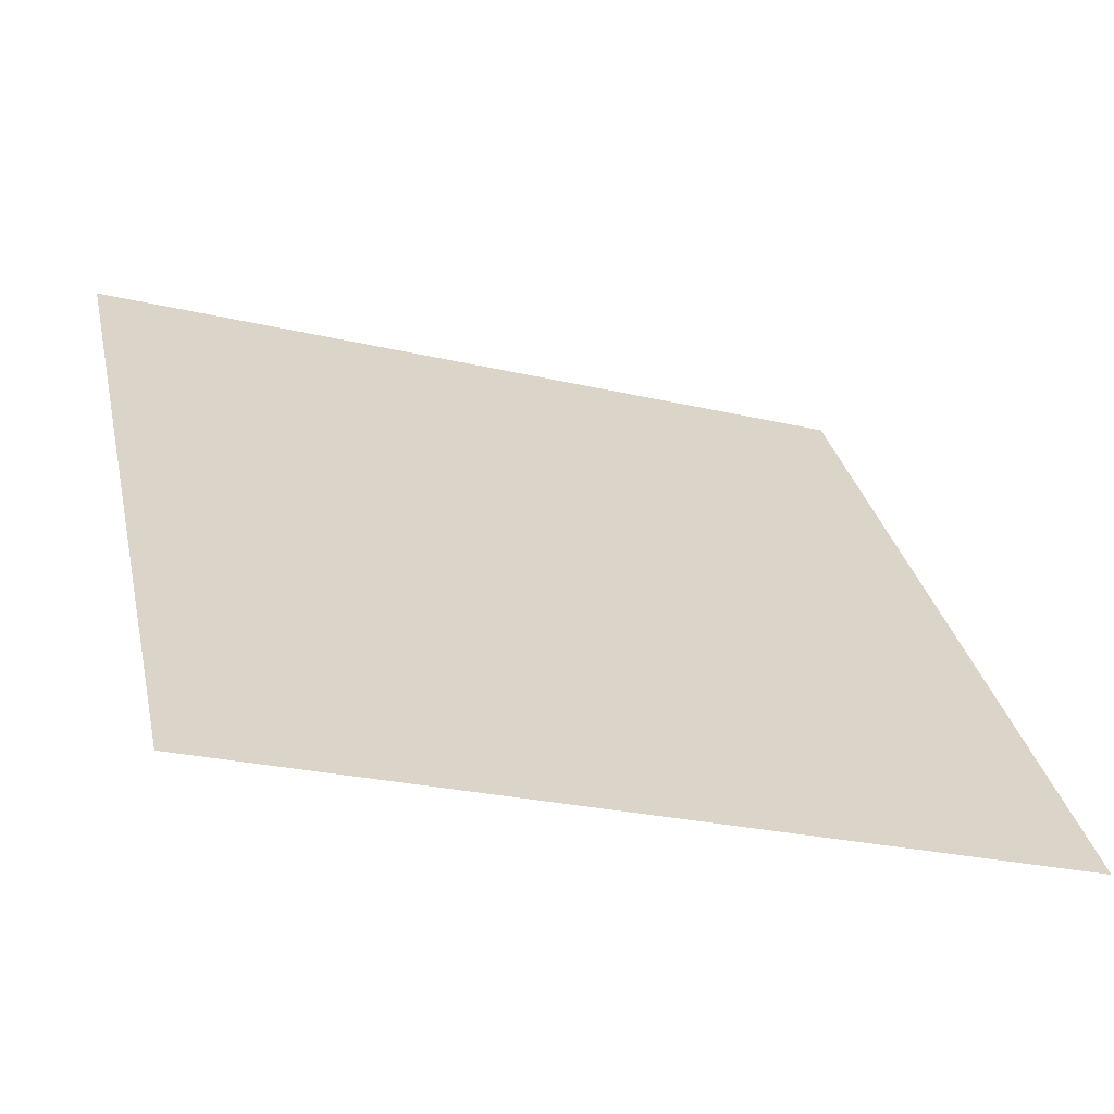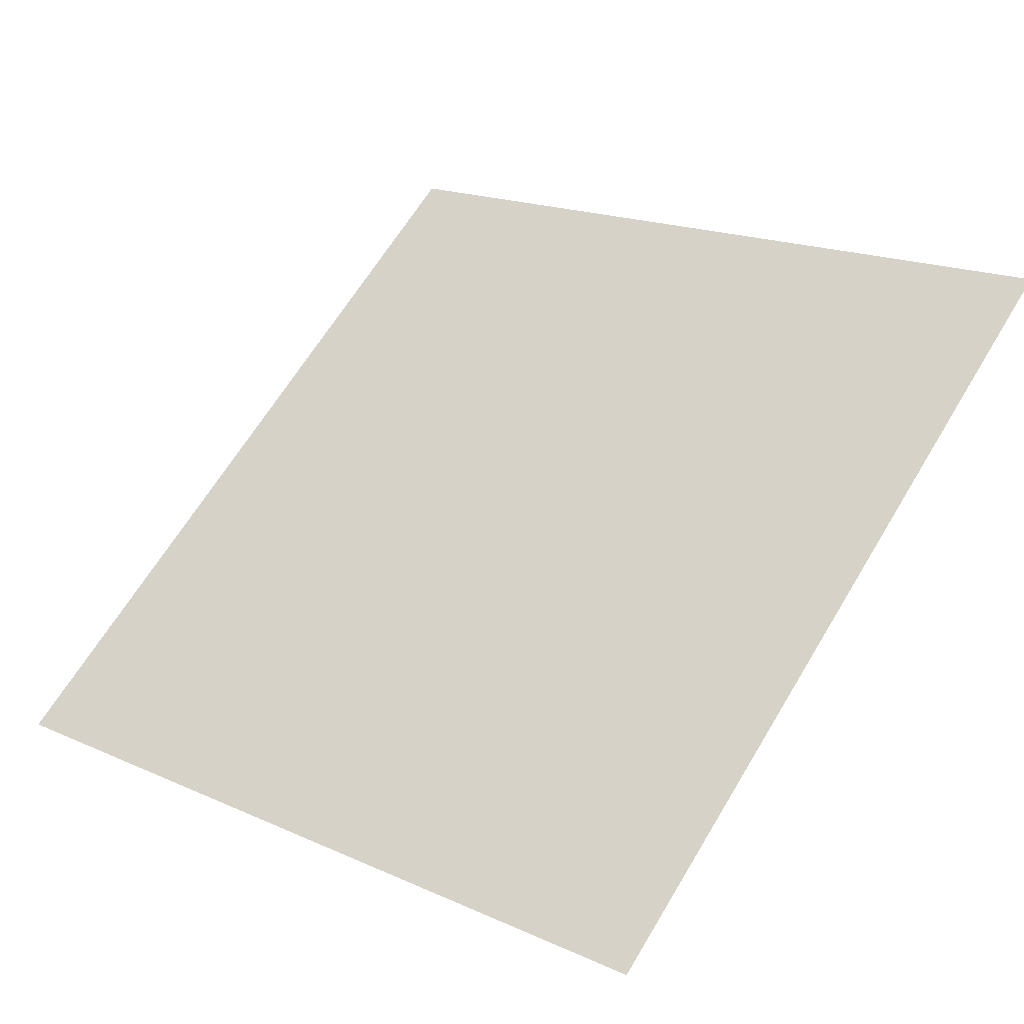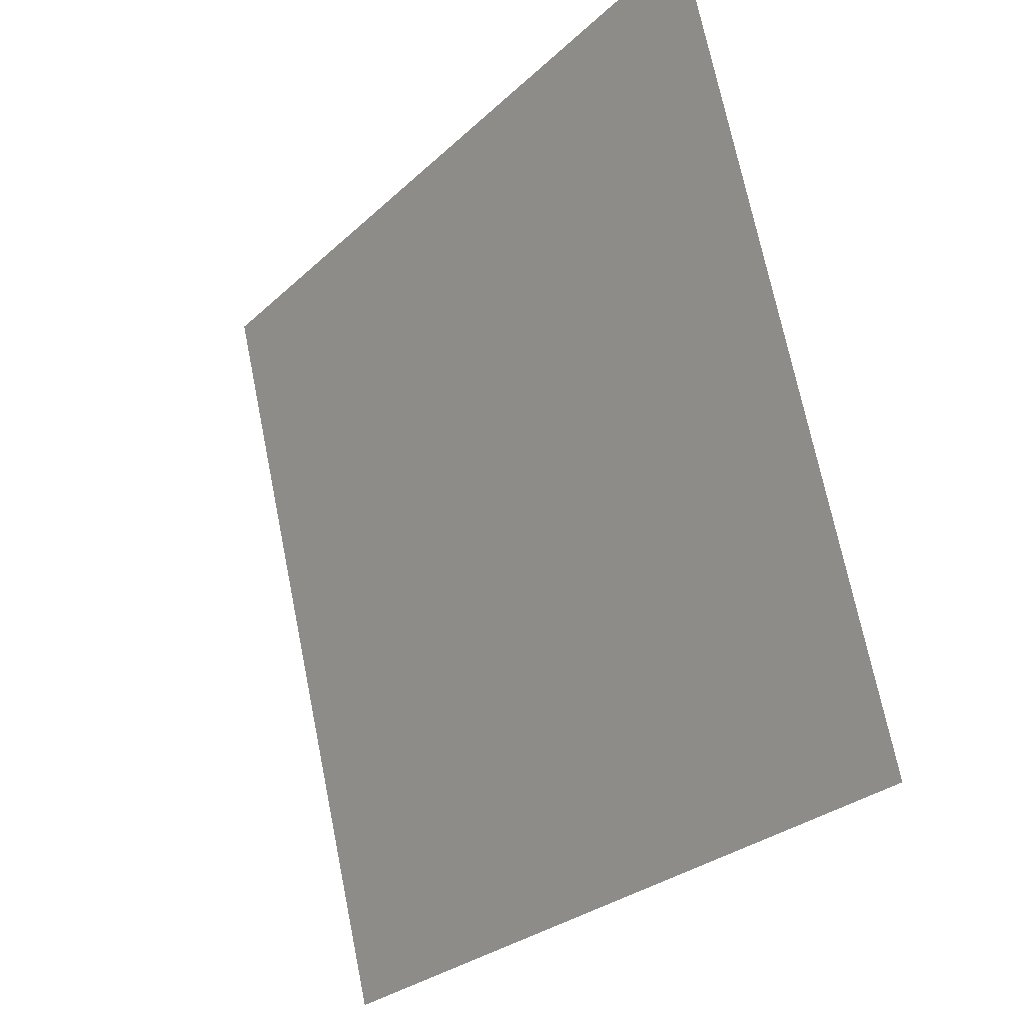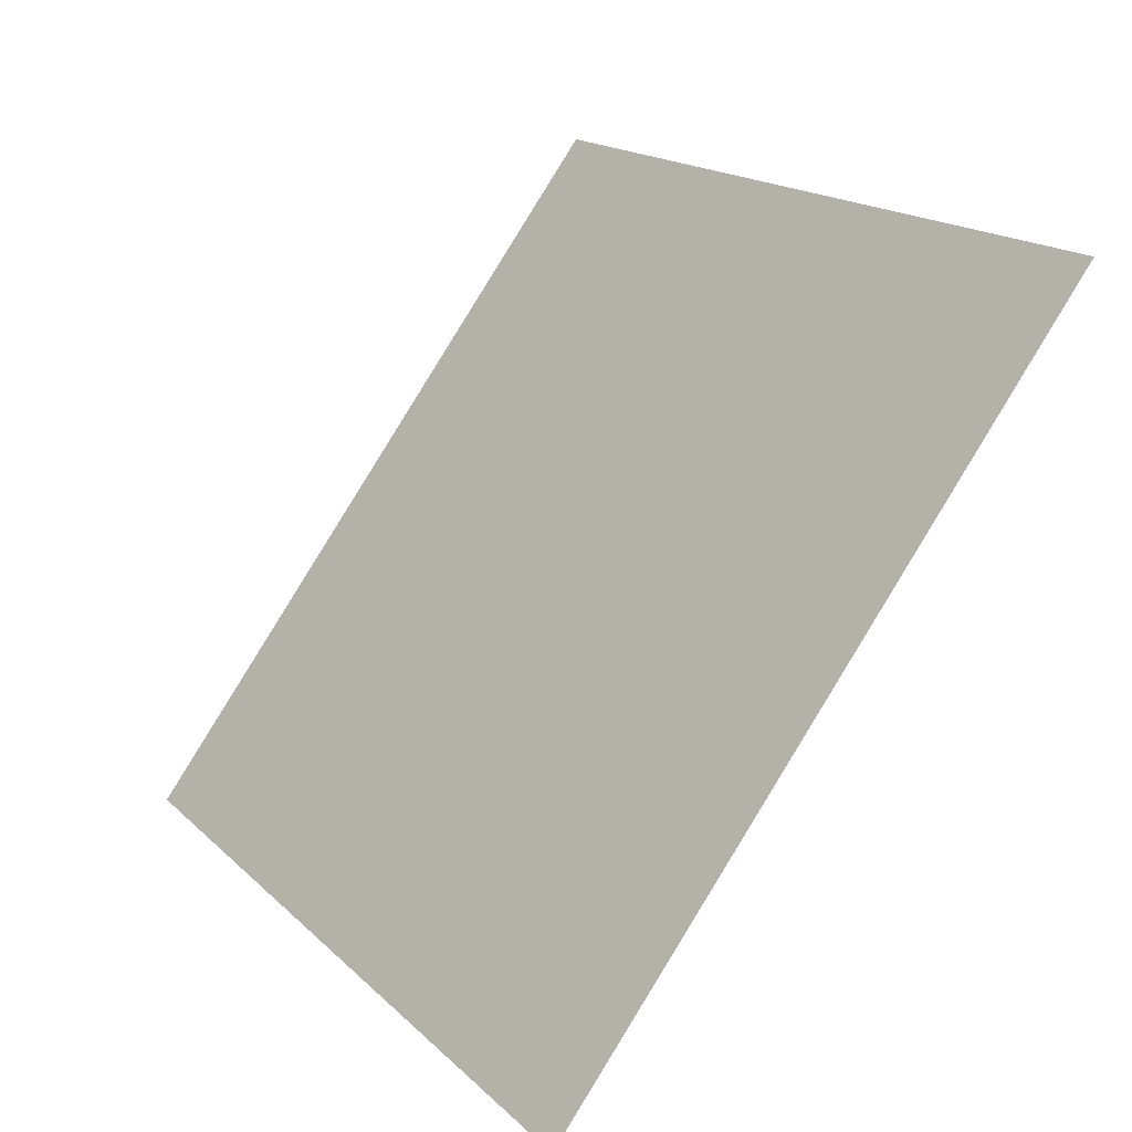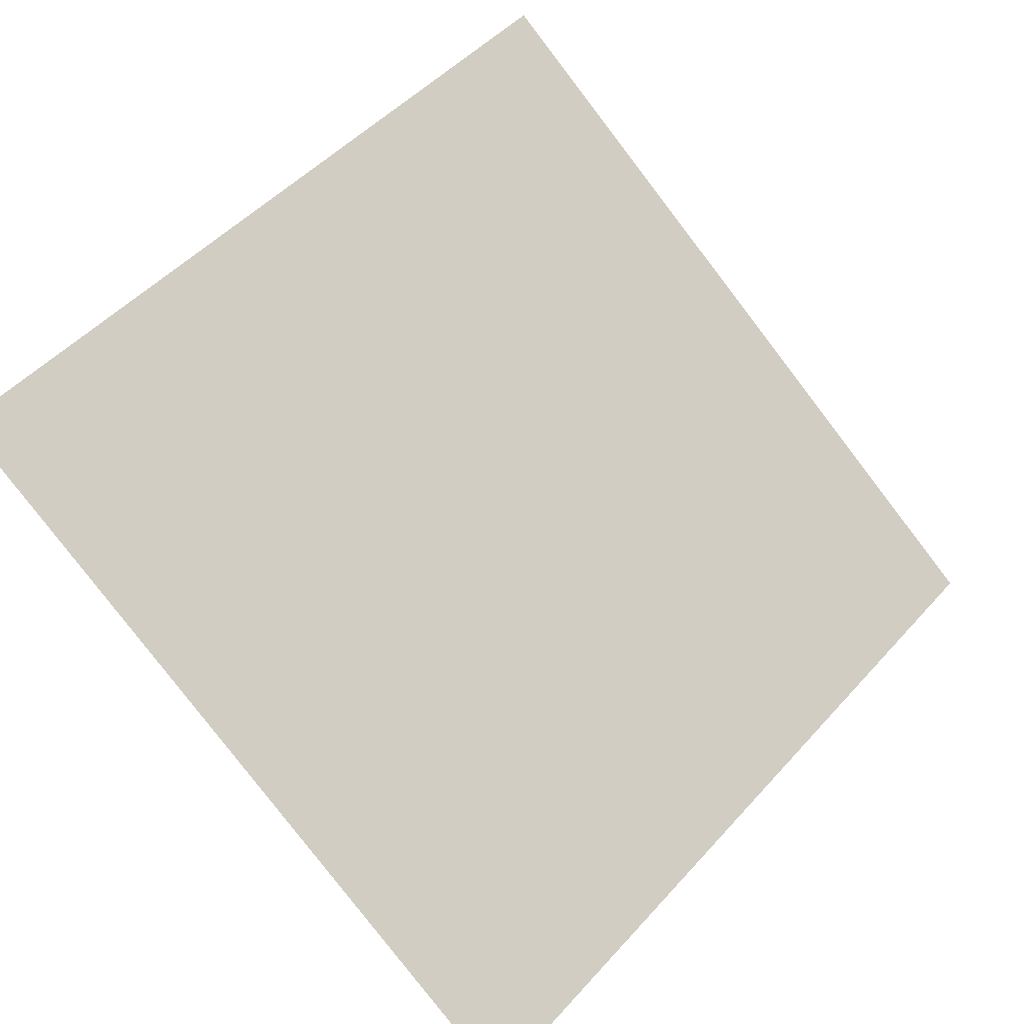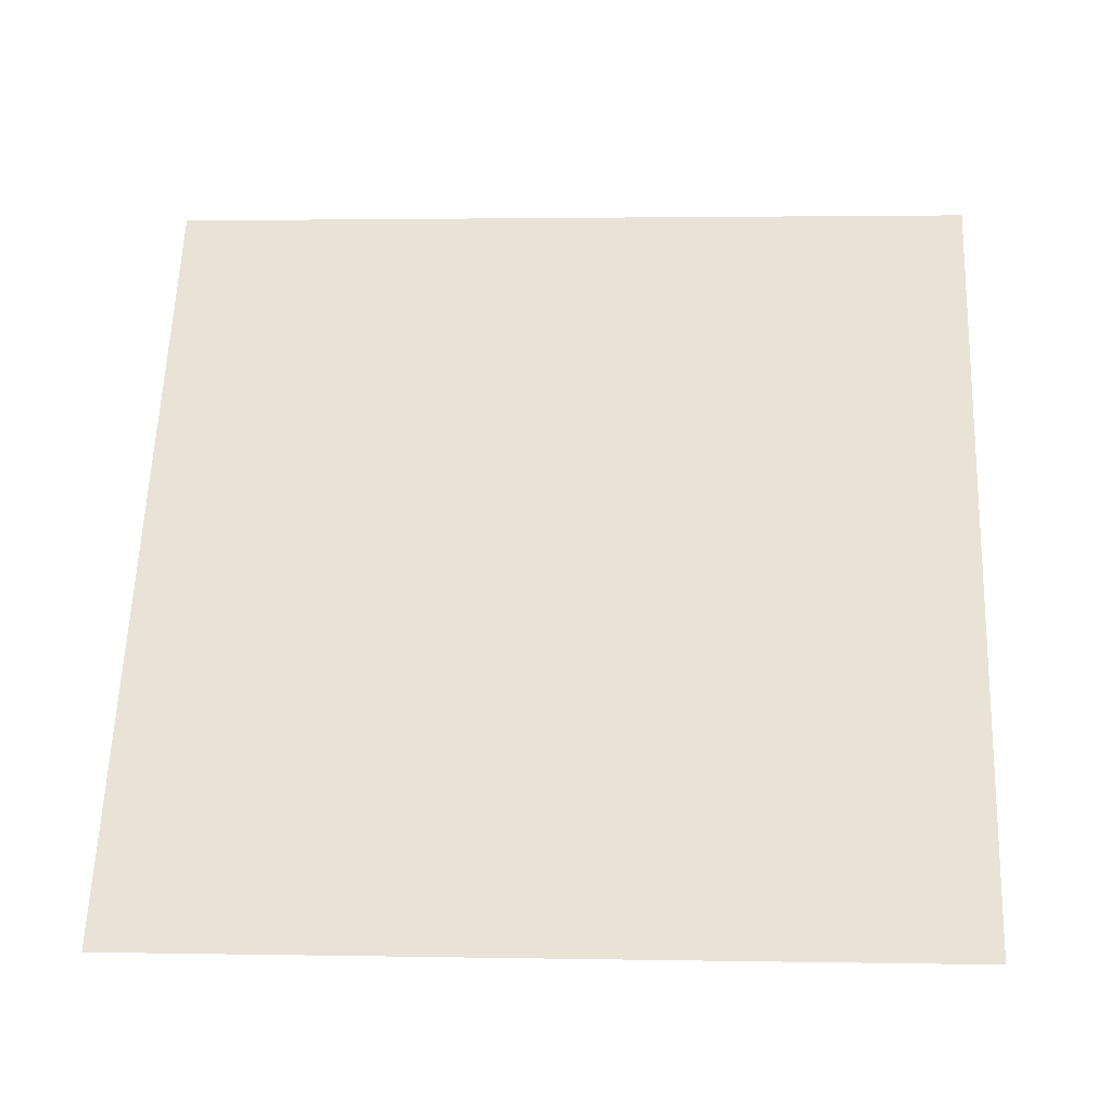
<metadata>
{"format":"obj","ext":"obj","renderer":"f3d","projection":"perspective","resolution":1024,"background":"white","views":[{"elev":-24.1,"azim":-22.2,"up":"+Z"},{"elev":20.3,"azim":-138.7,"up":"+Y"},{"elev":70.1,"azim":77.2,"up":"+Z"},{"elev":16.5,"azim":58.9,"up":"+Z"},{"elev":-79.6,"azim":-51.9,"up":"+Y"},{"elev":23.7,"azim":-176.0,"up":"+Y"}]}
</metadata>
<code>
v -0.07906 0.9884 0.776
v -0.08562 0.9885 0.776
v -0.0855 0.9925 0.7813
v -0.07894 0.9923 0.7812
f 4 3 2 1

</code>
